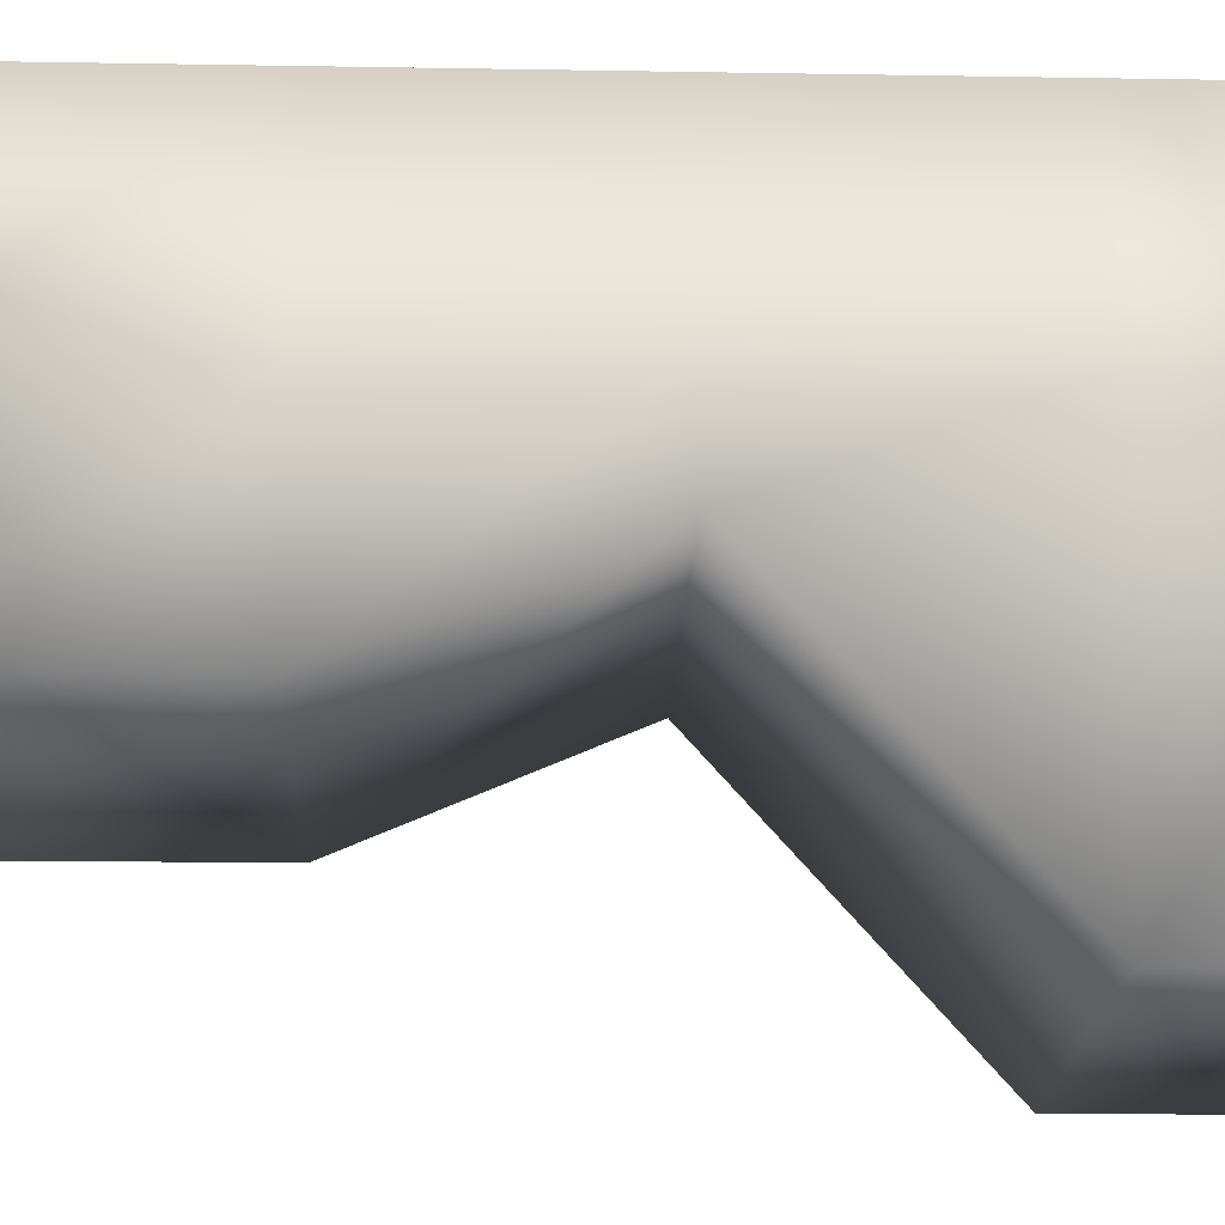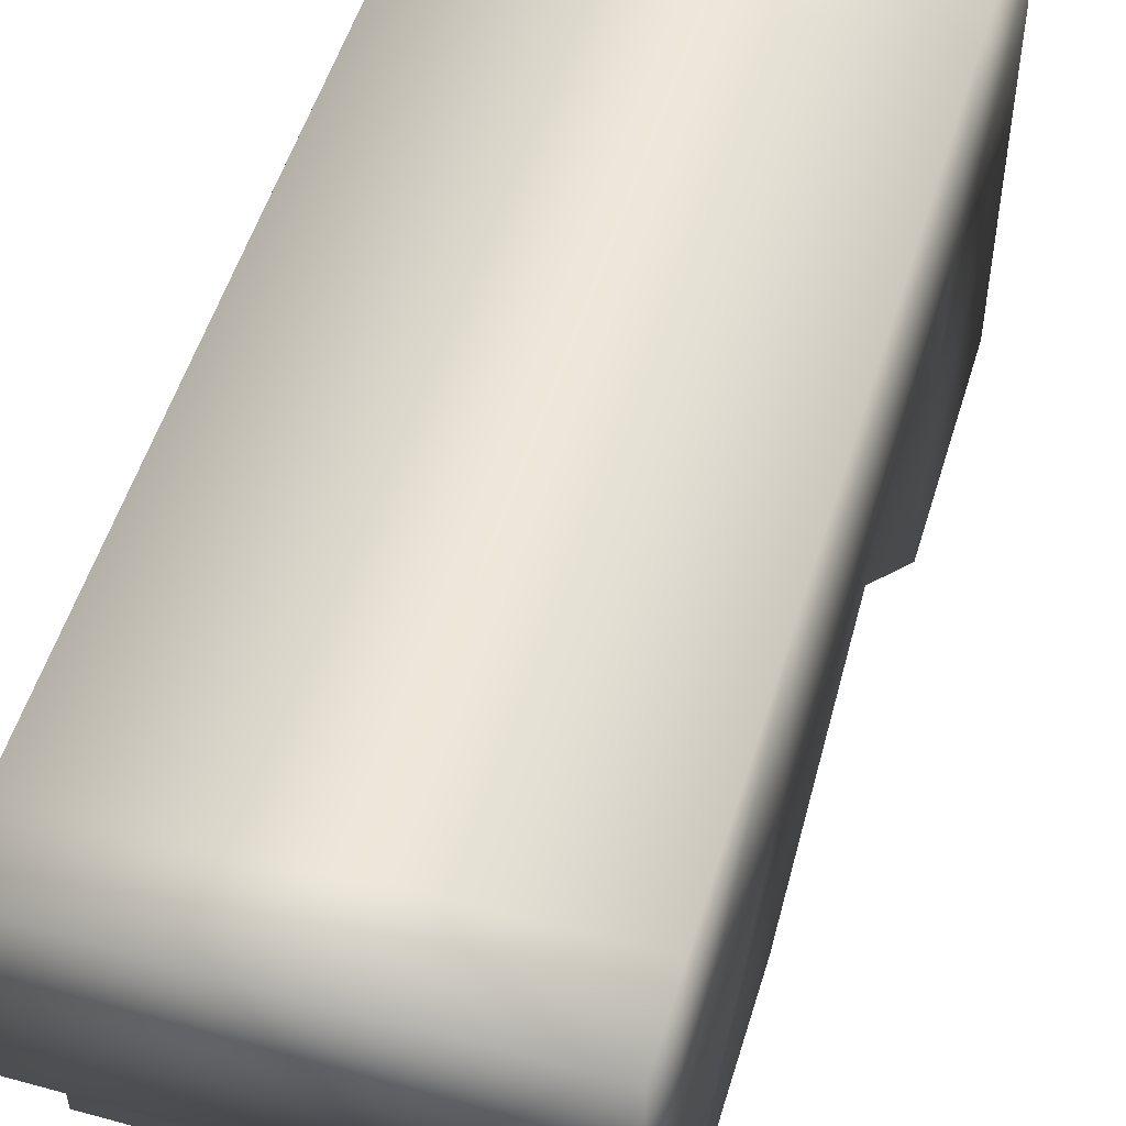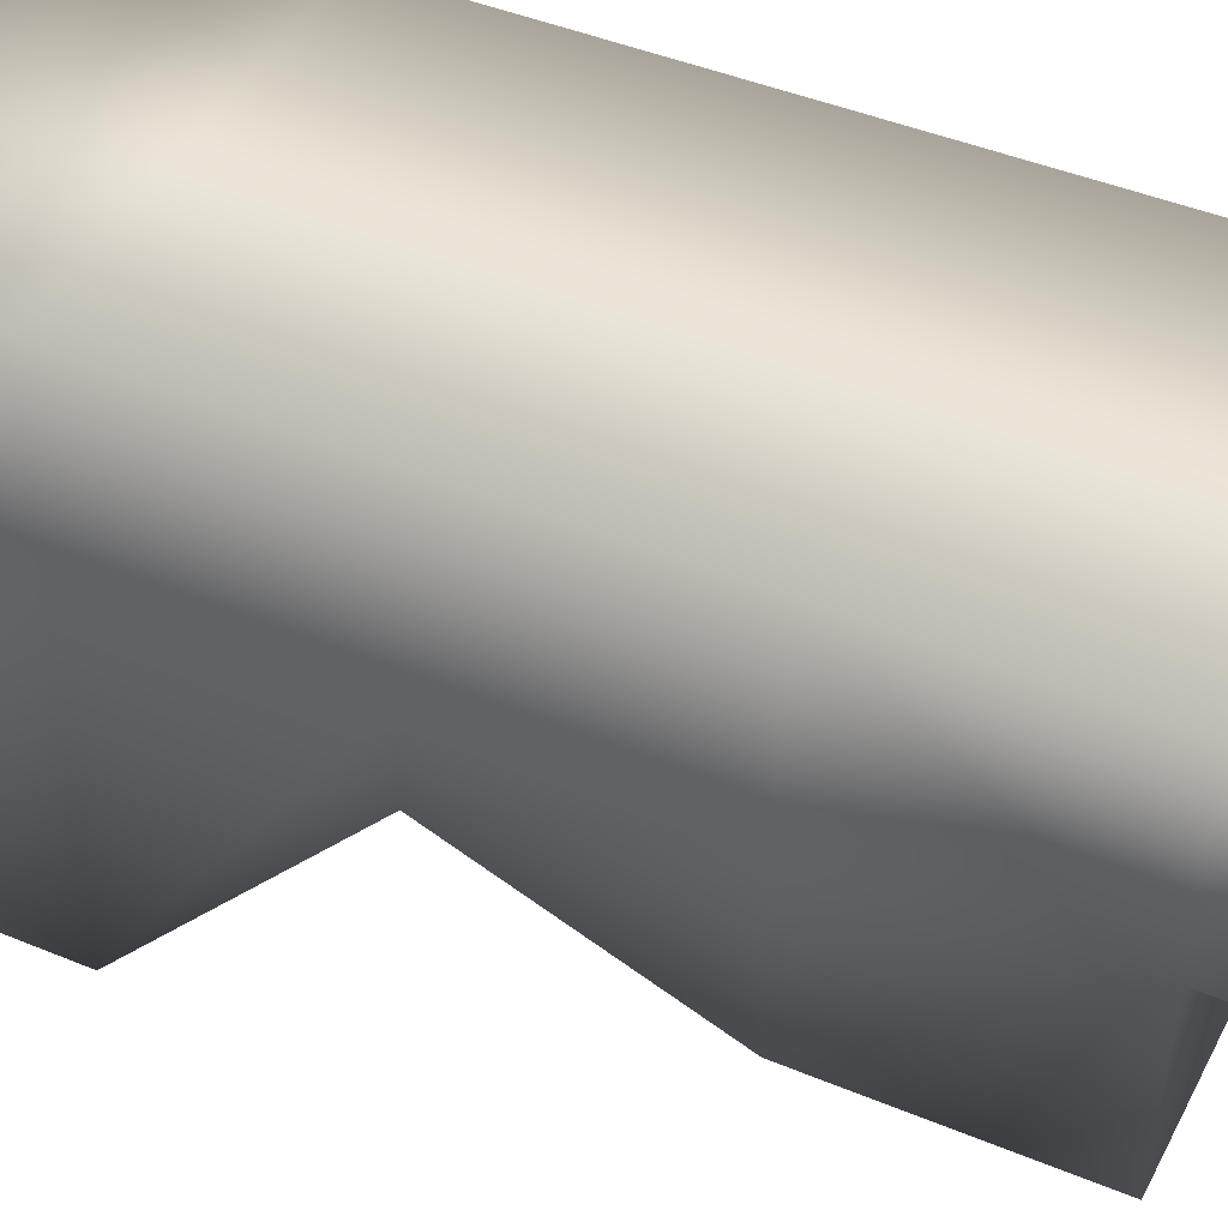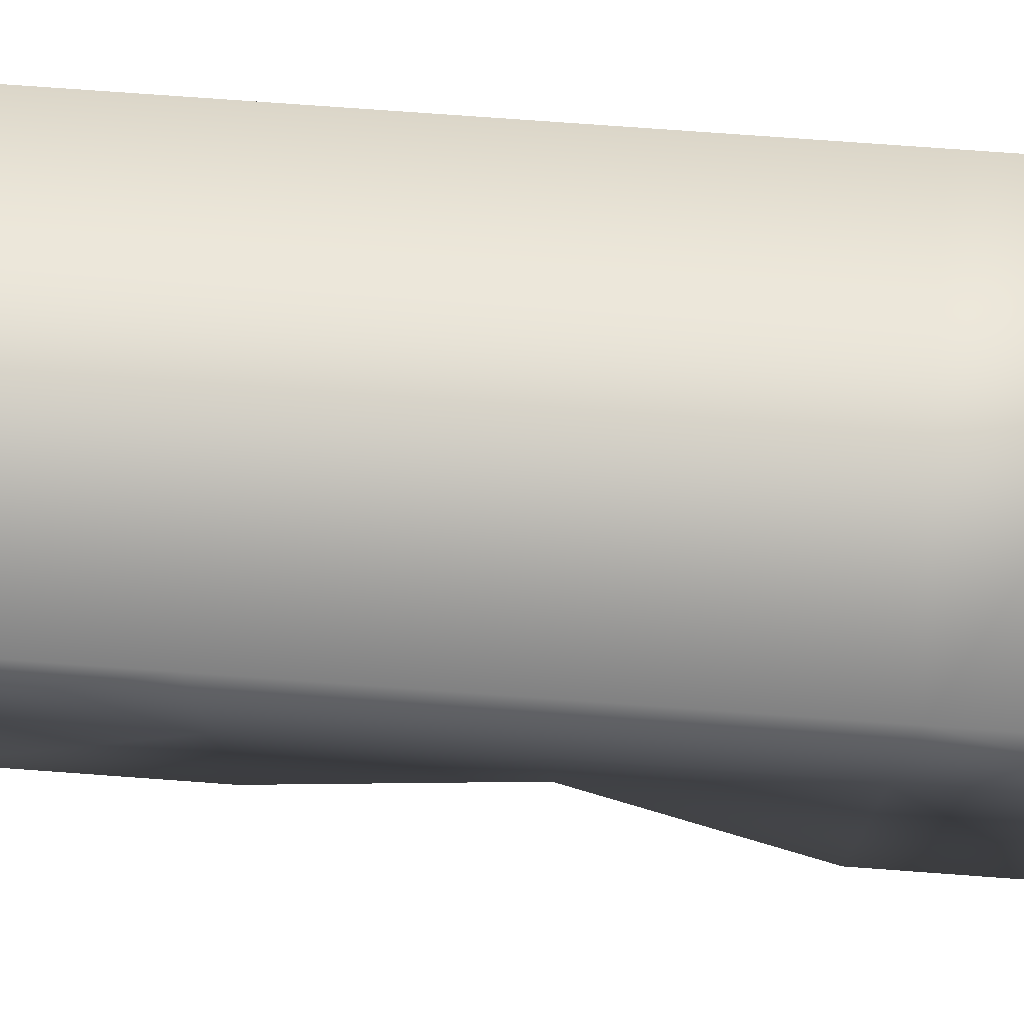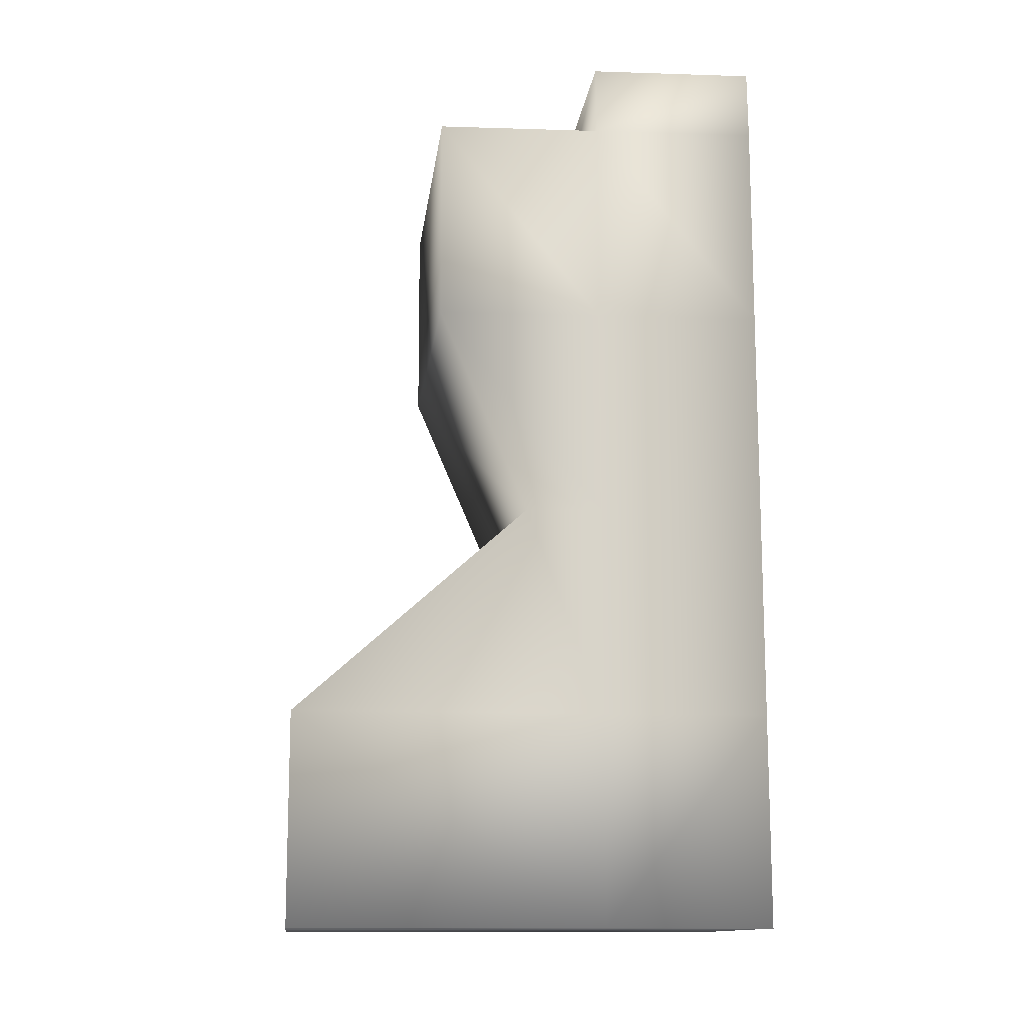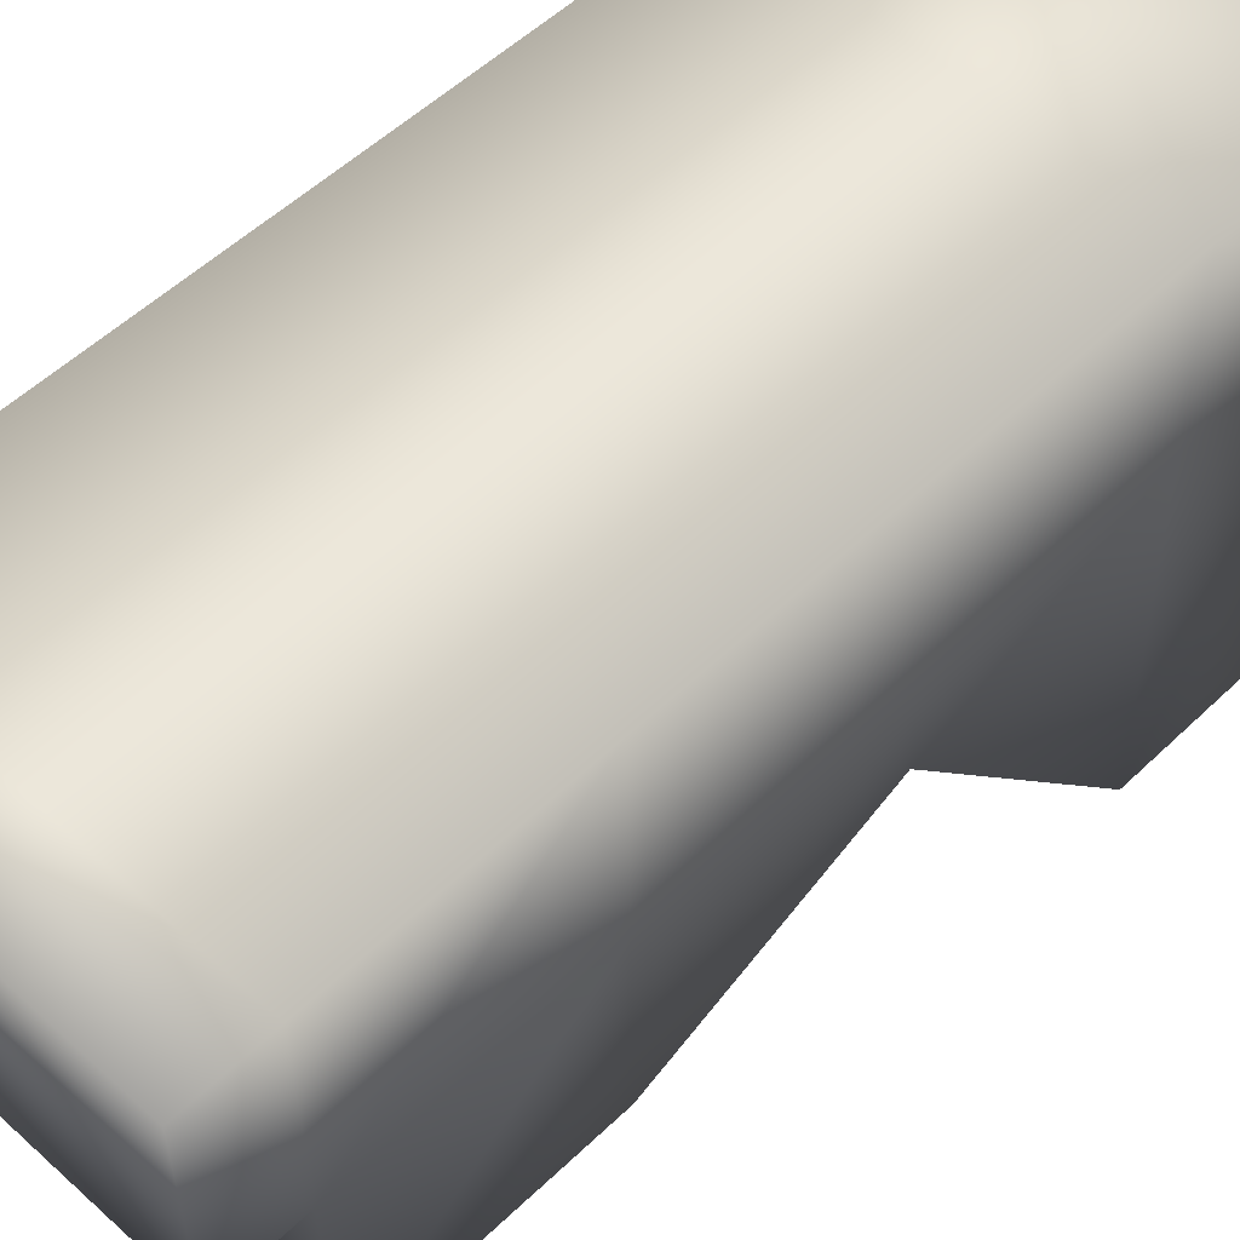
<metadata>
{"format":"obj","ext":"obj","renderer":"f3d","projection":"perspective","resolution":1024,"background":"white","views":[{"elev":-19.0,"azim":88.1,"up":"+Y"},{"elev":52.2,"azim":16.6,"up":"+Y"},{"elev":44.2,"azim":-64.1,"up":"+Y"},{"elev":74.2,"azim":94.2,"up":"+Y"},{"elev":-13.2,"azim":83.4,"up":"+Z"},{"elev":52.7,"azim":44.2,"up":"+Y"}]}
</metadata>
<code>
v  -0.2128 1.07 0.4602
v  -0.2128 1.07 0.2068
v  0.2128 1.07 0.2068
v  0.2128 1.07 0.4602
v  0.2128 1.273 0.4644
v  -0.2128 1.273 0.4644
v  0.2128 1.273 0.21
v  0.2128 0.8959 -0.5535
v  -0.2128 0.8959 -0.5535
v  -0.2128 1.274 -0.5535
v  0.2128 1.274 -0.5535
v  -0.2128 0.8954 -0.3
v  -0.2128 1.274 -0.299
v  0.2128 1.476 0.4687
v  0.2128 1.476 0.2132
v  -0.2128 1.476 0.2132
v  -0.2128 1.476 0.4687
v  0.2128 1.272 0.5492
v  0.2128 1.475 0.5535
v  -0.2128 1.475 0.5535
v  -0.2128 1.272 0.5492
v  0.2128 1.476 -0.5535
v  0.2128 1.476 -0.2979
v  0.2128 1.274 -0.299
v  -0.2128 1.476 -0.5535
v  -0.2128 1.273 0.21
v  -0.2128 1.18 -0.0466
v  0.2128 0.8954 -0.3
v  0.2128 1.18 -0.0466
v  0.2128 1.273 -0.0445
v  -0.2128 1.273 -0.0445
v  0.2128 1.476 -0.0424
v  -0.2128 1.476 -0.2979
v  -0.2128 1.476 -0.0424
o Arch_Pilier_04
g Arch_Pilier_04
f 1 2 3 4
f 1 4 5 6
f 4 3 7 5
f 8 9 10 11
f 9 12 13 10
f 14 15 16 17
f 18 19 20 21
f 11 22 23 24
f 10 25 22 11
f 6 17 16 26
f 17 6 21 20
f 6 5 18 21
f 5 14 19 18
f 14 17 20 19
f 27 12 28 29
f 29 28 24 30
f 27 2 26 31
f 32 23 33 34
f 32 15 7 30
f 34 33 13 31
f 2 27 29 3
f 3 29 30 7
f 15 32 34 16
f 16 34 31 26
f 2 1 6 26
f 15 14 5 7
f 12 27 31 13
f 23 32 30 24
f 12 9 8 28
f 28 8 11 24
f 23 22 25 33
f 33 25 10 13

</code>
